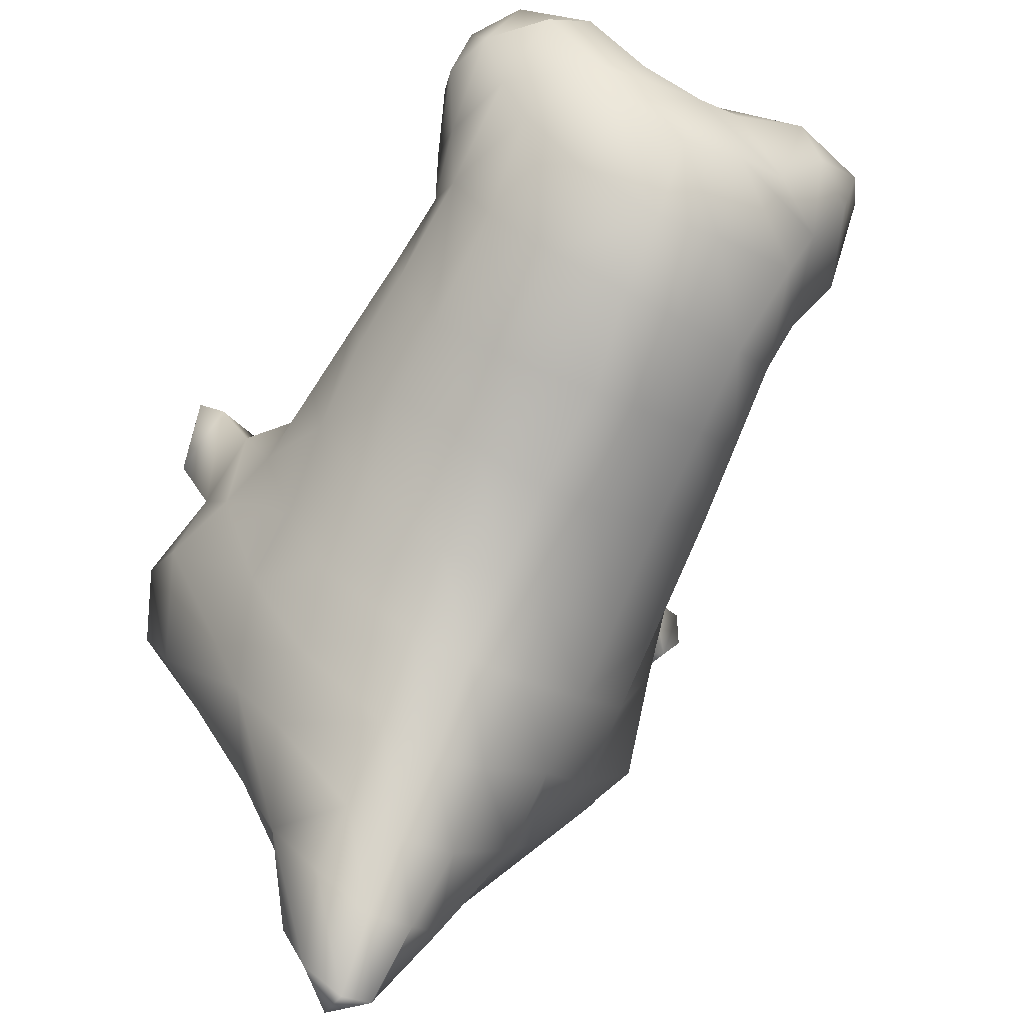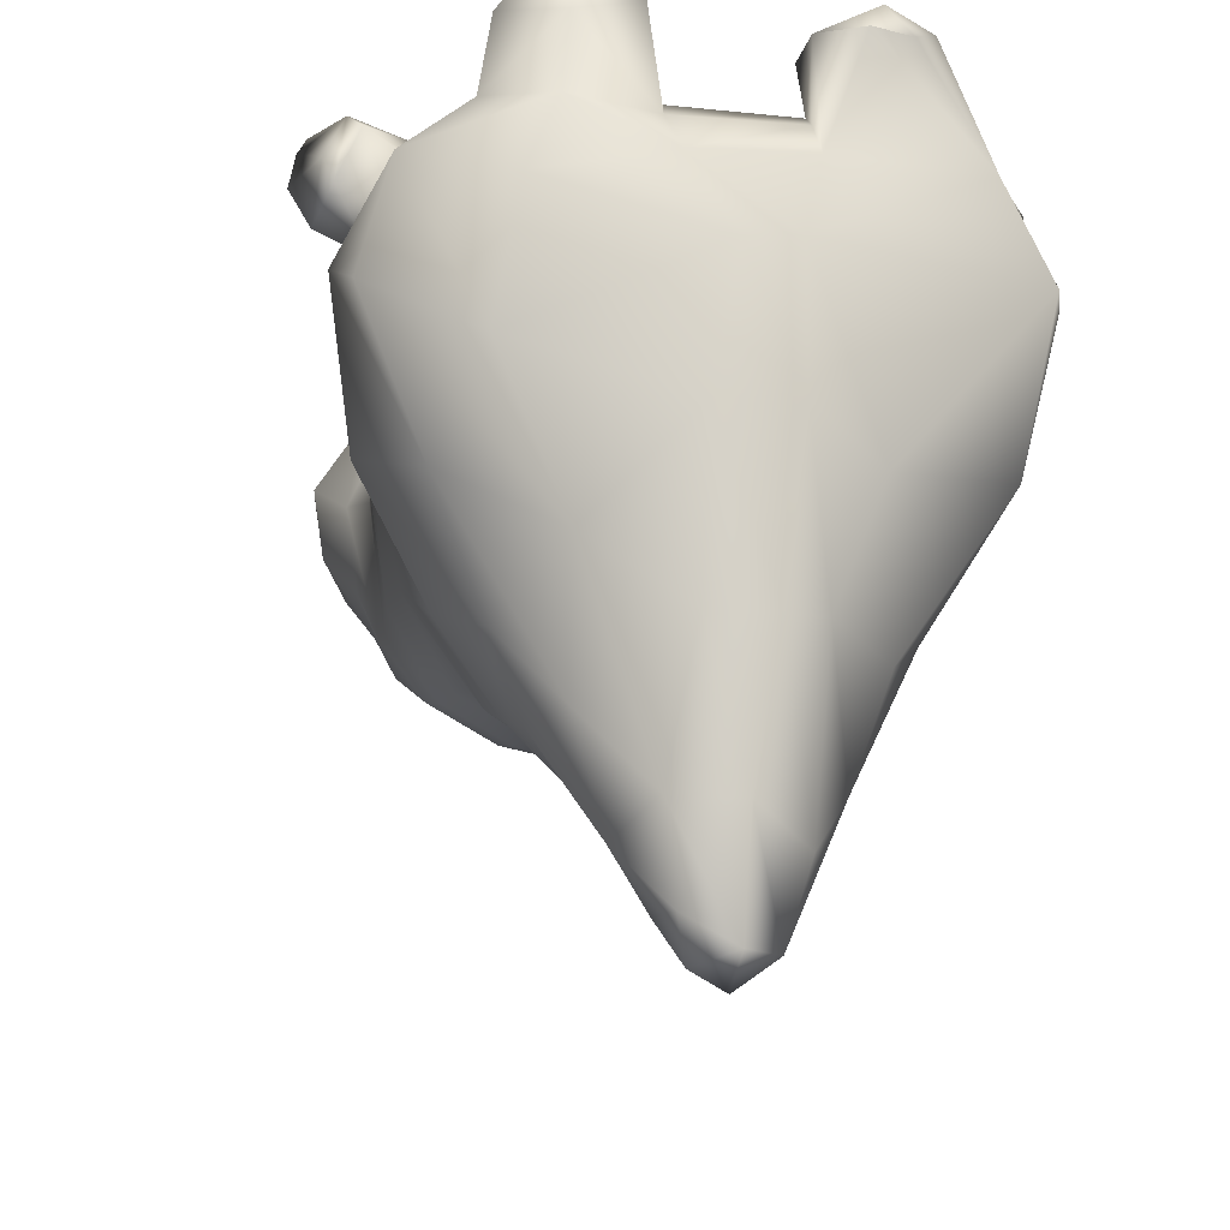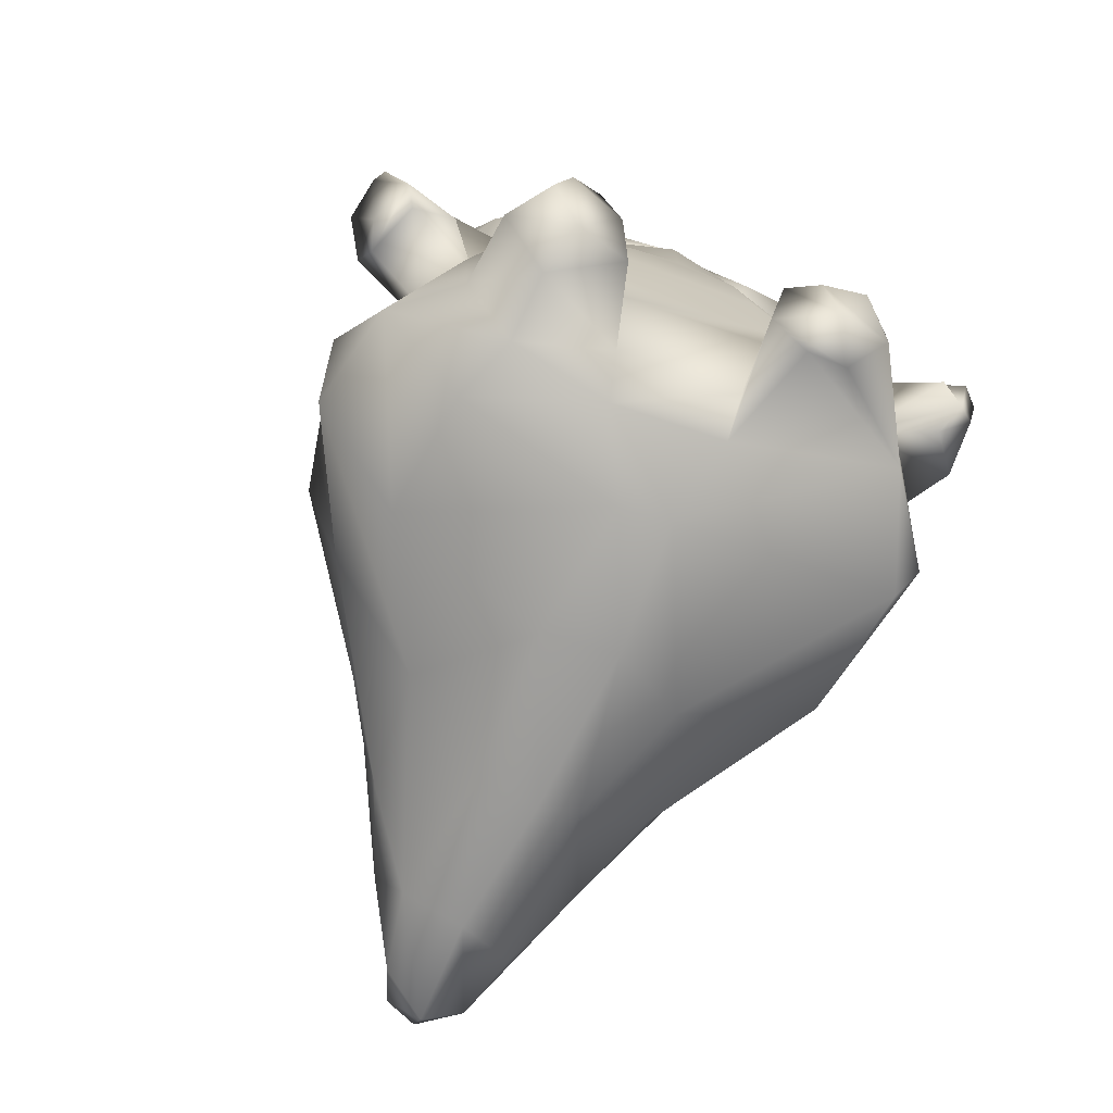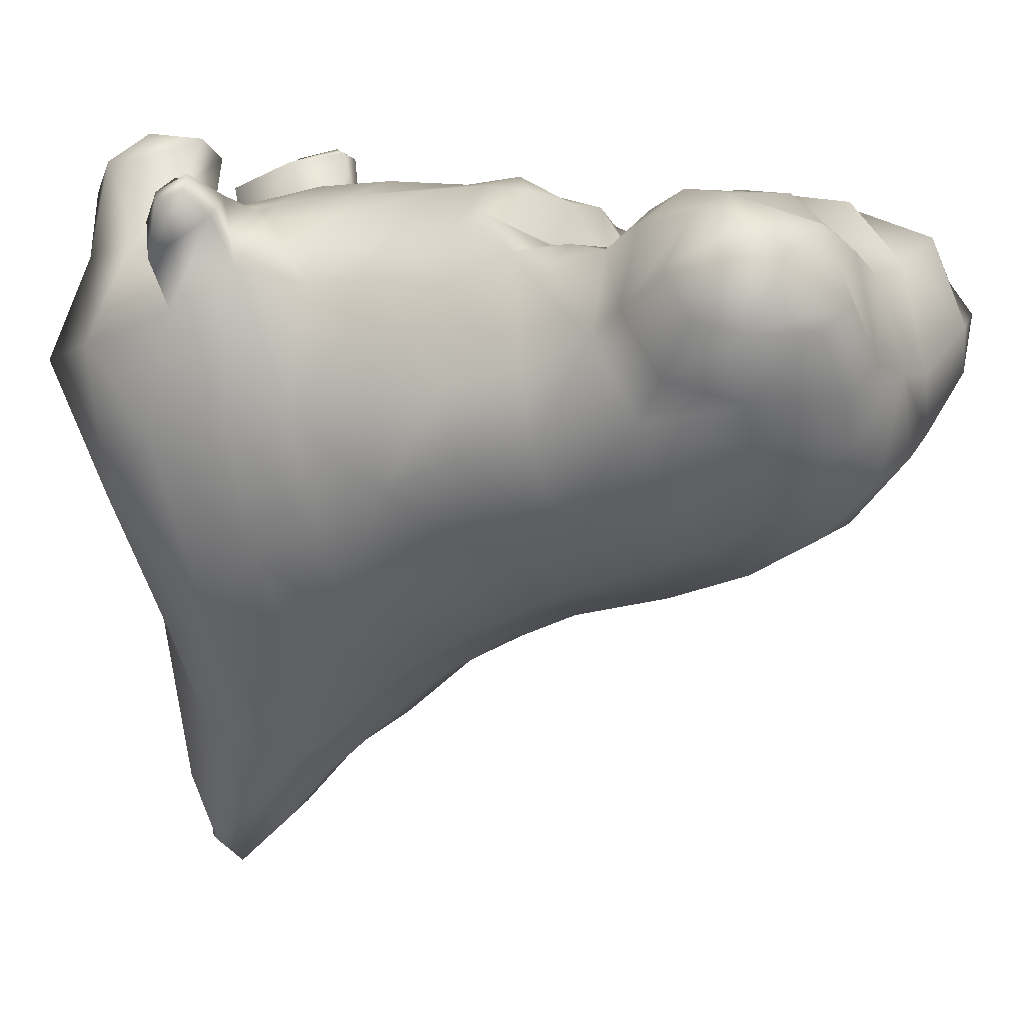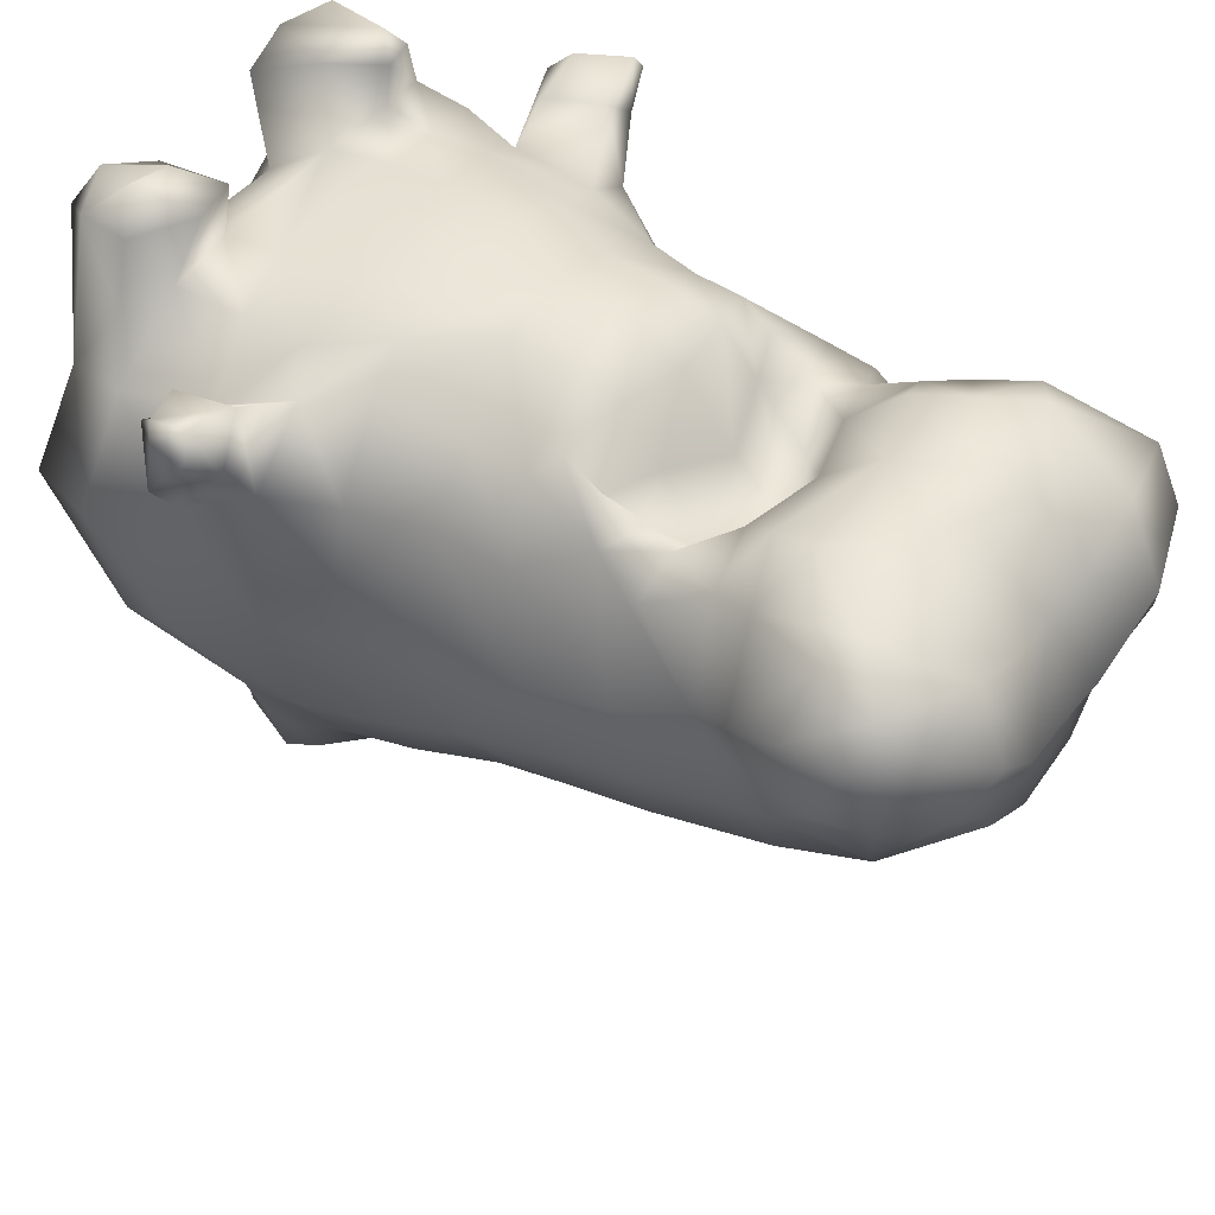
<metadata>
{"format":"obj","ext":"obj","renderer":"f3d","projection":"perspective","resolution":1024,"background":"white","views":[{"elev":-64.2,"azim":153.8,"up":"+Z"},{"elev":-18.3,"azim":-12.4,"up":"+Z"},{"elev":-77.2,"azim":-20.6,"up":"+Y"},{"elev":3.0,"azim":123.1,"up":"+Z"},{"elev":45.9,"azim":124.9,"up":"+Z"}]}
</metadata>
<code>
g default
v 0.1738 0.1278 0.6409
v -0.005543 0.03866 0.6709
v 0.2405 -0.06542 0.6112
v 0.2716 0.04575 0.6552
v 0.1555 0.268 0.6424
v -0.000996 0.2478 0.5816
v 0.1527 0.4359 0.5006
v -0.003352 0.4161 0.4507
v -0.001939 0.489 0.2188
v 0.1623 0.4978 0.2411
v -0.1474 0.1349 0.6368
v -0.2711 0.07223 0.6483
v -0.2266 -0.04744 0.6263
v -0.1396 0.2782 0.6395
v -0.1146 0.4937 0.2197
v -0.1172 0.4312 0.4831
v -0.006352 -0.1113 0.5386
v -0.01094 -0.1621 0.3459
v 0.1807 -0.2571 0.4036
v 0.1824 -0.163 0.5229
v -0.1877 -0.1655 0.524
v -0.1763 -0.2465 0.4027
v 0.3602 -0.1168 0.5122
v 0.3995 -0.006976 0.5653
v 0.3267 -0.2351 0.5314
v 0.4805 -0.08102 0.3063
v 0.5213 0.01887 0.3618
v 0.483 0.0444 0.1076
v 0.5338 0.1372 0.207
v 0.4035 0.3004 0.04369
v 0.4805 0.327 0.1472
v 0.2776 0.4697 0.1664
v 0.1984 0.4447 0.05115
v -0.02276 -0.3197 0.4743
v 0.1572 -0.3782 0.5386
v -0.1772 -0.365 0.5352
v -0.007818 -0.4378 0.6546
v 0.1628 -0.4608 0.6808
v -0.1679 -0.4476 0.6539
v 0.3051 -0.5078 0.6223
v 0.3118 -0.4083 0.5781
v 0.2905 -0.3159 0.5324
v -0.2769 -0.3992 0.5811
v -0.2664 -0.2843 0.5089
v -0.3012 -0.4846 0.6147
v -0.2891 -0.1823 0.5367
v -0.3329 -0.07672 0.5677
v -0.4112 -0.000764 0.5547
v 0.5503 0.3685 0.3071
v 0.5927 0.2449 0.332
v 0.571 0.1583 0.4504
v 0.4725 0.1846 0.5881
v 0.398 0.2333 0.6294
v -0.3622 0.1931 0.6324
v -0.4676 0.1306 0.5755
v -0.2876 0.4312 0.5551
v 0.3156 0.4332 0.5563
v 0.319 0.5107 0.3771
v -0.2988 0.5149 0.3366
v -0.1229 0.4505 0.01754
v -0.2595 0.4332 0.07205
v -0.3624 0.2579 -0.04157
v -0.4053 0.3324 0.07924
v 0.4281 0.4823 0.3133
v -0.3621 0.4844 0.2237
v -0.4699 0.4042 0.1921
v 0.4832 0.4306 0.4971
v 0.5067 0.3265 0.5597
v 0.5705 0.3187 0.4734
v 0.03732 0.4407 -0.04103
v 0.03065 0.2768 -0.1811
v -0.1343 0.2855 -0.1457
v 0.2375 0.2823 -0.104
v 0.2314 -0.1831 -0.2867
v -0.006384 -0.1502 -0.3412
v 0.03243 0.09697 -0.2708
v 0.2305 0.08671 -0.2022
v -0.1398 0.07781 -0.2468
v -0.1435 -0.1521 -0.3135
v 0.1881 -0.408 -0.3534
v 0.002871 -0.4189 -0.3965
v -0.1513 -0.4259 -0.366
v -0.00187 -0.6425 -0.4791
v -0.133 -0.6689 -0.4742
v 0.1702 -0.6525 -0.457
v 0.1527 -0.853 -0.5539
v -0.003565 -0.8396 -0.5805
v -0.1578 -0.8509 -0.5527
v -0.009481 -1.053 -0.7387
v -0.1408 -1.043 -0.7025
v 0.1397 -1.037 -0.6999
v 0.1424 -1.222 -0.8155
v -0.001519 -1.218 -0.8729
v -0.1513 -1.231 -0.8165
v -0.3363 -1.08 -0.5313
v -0.3391 -1.292 -0.5974
v -0.3397 -0.8844 -0.452
v -0.3424 -0.7084 -0.3589
v -0.3296 -0.4246 -0.2779
v -0.323 -0.1736 -0.2265
v -0.3203 0.04234 -0.1633
v 0.3885 -0.8662 -0.3928
v 0.3715 -1.053 -0.478
v 0.3806 -0.6335 -0.2956
v 0.4071 -0.4306 -0.2073
v 0.4018 -0.222 -0.1614
v 0.3909 0.06834 -0.08076
v 0.3511 -1.229 -0.5726
v 0.1549 -1.361 -0.9183
v 0.009529 -1.36 -1.017
v -0.1092 -1.371 -0.9761
v 0.001918 -1.519 -1.144
v -0.08155 -1.532 -1.104
v 0.1015 -1.528 -1.072
v -0.2065 -1.436 -0.8582
v -0.1099 -1.582 -1.01
v 0.2659 -1.415 -0.7362
v 0.1495 -1.579 -0.8895
v 0.5045 -0.2319 0.04397
v -0.4605 -0.2275 -0.08677
v -0.4462 -0.007908 -0.02556
v -0.4872 0.08011 0.1155
v -0.5563 0.1884 0.2266
v -0.485 -0.0984 0.2736
v -0.5237 0.02107 0.3024
v -0.5857 0.169 0.3957
v -0.4092 -0.2209 0.4745
v -0.4175 -0.3412 0.4791
v 0.4214 -0.2495 0.4583
v 0.3955 -0.364 0.5134
v -0.512 -0.3017 0.2419
v 0.5091 -0.2593 0.2272
v -0.4871 -0.4382 -0.09172
v -0.5028 -0.7715 -0.1713
v -0.5016 -0.9618 -0.2543
v -0.4997 -1.165 -0.3452
v -0.4205 -1.359 -0.4281
v -0.5437 -0.5028 0.1822
v -0.5815 -0.81 0.1438
v -0.5545 -1.449 -0.1492
v -0.6732 -1.234 -0.06513
v -0.6279 -1.01 0.0869
v -0.289 -1.499 -0.616
v -0.143 -1.614 -0.8039
v -0.3064 -1.603 -0.308
v -0.08551 -1.688 -0.4728
v 0.3442 -1.473 -0.4929
v 0.168 -1.659 -0.4643
v 0.4568 -1.282 -0.3859
v 0.5127 -0.8631 -0.1851
v 0.5295 -1.049 -0.2376
v 0.524 -0.4248 0.01315
v 0.5289 -0.6513 -0.06901
v 0.5376 -0.4599 0.1915
v 0.5625 -0.6703 0.1772
v 0.5944 -0.8824 0.1223
v 0.6432 -1.043 0.109
v 0.718 -1.225 0.06549
v 0.6227 -1.454 -0.09132
v 0.2898 -1.654 -0.1672
v 0.4677 -0.5176 0.4361
v 0.4805 -0.7092 0.4534
v 0.5324 -0.8871 0.4468
v 0.6348 -1.018 0.4867
v 0.6686 -1.2 0.3808
v 0.7309 -1.425 0.2956
v 0.6588 -1.617 0.2579
v 0.5087 -1.227 0.5308
v 0.5858 -1.415 0.5327
v 0.5702 -1.552 0.5247
v 0.3905 -0.9073 0.6181
v 0.4706 -1.036 0.6145
v 0.3558 -0.7063 0.5919
v 0.3528 -0.5556 0.5776
v -0.5011 -0.5501 0.3867
v -0.5485 -0.8302 0.3521
v -0.6352 -1.063 0.3247
v -0.7361 -1.296 0.3076
v -0.7132 -1.51 0.1975
v -0.4731 -1.654 0.04783
v -0.07363 -1.732 -0.07975
v -0.6458 -1.552 0.4522
v -0.4255 -1.713 0.3535
v -0.01307 -1.737 0.2503
v 0.3582 -1.265 0.6431
v 0.4077 -1.398 0.6926
v 0.1905 -1.301 0.6804
v 0.2031 -1.439 0.6696
v 0.3756 -1.1 0.6572
v 0.1755 -1.104 0.7139
v 0.2658 -0.9386 0.6774
v 0.1291 -0.91 0.7231
v -0.176 -0.5864 0.6878
v -0.01177 -0.5981 0.7303
v 0.1566 -0.5979 0.6964
v 0.1511 -0.7483 0.6936
v -0.002819 -0.7547 0.7155
v -0.1938 -0.7588 0.6801
v -0.3141 -0.6121 0.6089
v -0.3573 -0.7521 0.5958
v -0.625 -1.114 0.4215
v -0.5808 -1.23 0.4483
v -0.5111 -1.347 0.598
v -0.4897 -1.204 0.5648
v -0.4237 -1.417 0.695
v -0.492 -1.567 0.5741
v -0.3608 -1.739 0.5113
v -0.1084 -1.679 0.4512
v -0.3408 -1.313 0.6487
v -0.3407 -1.169 0.6646
v -0.3103 -1.41 0.7032
v -0.2995 -0.9366 0.6648
v -0.1395 -0.9301 0.7221
v -0.1504 -1.133 0.7127
v -0.1722 -1.297 0.6821
v -0.1628 -1.459 0.6558
v -0.4106 -0.9378 0.6189
v -0.5629 -0.9656 0.5178
v -0.5664 -1.185 0.662
v -0.6297 -1.054 0.6594
v -0.6805 -1.025 0.6207
v -0.7525 -1.111 0.4797
v -0.7238 -1.239 0.5274
v -0.6692 -1.243 0.6558
v -0.7637 -1.077 0.6981
v -0.6962 -1.193 0.7005
v -0.8026 -1.1 0.5693
v -0.7833 -1.064 0.6676
v -0.746 -1.208 0.5953
v 0.5957 -1.083 0.665
v 0.718 -1.023 0.6037
v 0.7578 -1.192 0.505
v 0.6803 -1.263 0.6014
v 0.7628 -1.164 0.6382
v 0.7798 -1.06 0.6649
v 0.7236 -1.195 0.6696
v 0.6613 -1.185 0.7087
v 0.7353 -1.085 0.7091
v 0.165 -1.61 0.5637
v -0.1307 -1.606 0.5563
v 0.1647 -1.686 0.4631
v 0.1108 -1.74 0.2625
v 0.1125 -1.727 -0.06352
v 0.0692 -1.691 -0.4745
v 0.01143 -1.662 -0.8156
v 0.002136 -1.625 -1.082
v 0.3381 -1.366 0.8395
v 0.1884 -1.424 0.8004
v 0.4713 -1.502 0.6176
v 0.4365 -1.491 0.7871
v 0.425 -1.62 0.7856
v 0.1601 -1.644 0.7453
v 0.2468 -1.75 0.7162
v 0.2544 -1.523 0.8456
v 0.3546 -1.535 0.8605
v 0.302 -1.67 0.8134
v 0.3424 -1.731 0.7126
v -0.3482 -1.76 0.6765
v -0.4668 -1.596 0.7478
v -0.3651 -1.39 0.8372
v -0.2731 -1.364 0.8471
v -0.2155 -1.514 0.8232
v -0.1813 -1.682 0.7559
v -0.3135 -1.701 0.793
v -0.3859 -1.61 0.8508
v -0.349 -1.443 0.8679
v -0.5635 0.3587 0.4546
v -0.5038 0.4461 0.3717
g polySurface1
f 1 2 3 4
f 2 1 5 6
f 8 6 5 7
f 10 9 8 7
f 13 2 11 12
f 2 6 14 11
f 8 9 15 16
f 6 8 16 14
f 20 17 18 19
f 3 2 17 20
f 22 18 17 21
f 21 17 2 13
f 24 4 3 23
f 23 3 20 25
f 27 24 23 26
f 26 28 29 27
f 28 30 31 29
f 9 10 32 33
f 30 33 32 31
f 19 18 34 35
f 36 34 18 22
f 35 34 37 38
f 39 37 34 36
f 38 40 41 35
f 25 20 19 42
f 42 19 35 41
f 44 43 36 22
f 36 43 45 39
f 47 46 21 13
f 44 22 21 46
f 47 13 12 48
f 29 31 49 50
f 27 29 50 51
f 24 52 53 4
f 52 24 27 51
f 5 1 4 53
f 55 48 12 54
f 12 11 14 54
f 54 14 16 56
f 53 57 7 5
f 57 58 10 7
f 59 56 16 15
f 9 60 61 15
f 63 61 60 62
f 64 32 10 58
f 64 49 31 32
f 61 65 59 15
f 63 66 65 61
f 49 64 58 67
f 57 68 67 58
f 68 57 53 52
f 51 69 68 52
f 69 49 67 68
f 72 60 70 71
f 60 72 62
f 33 73 71 70
f 33 30 73
f 77 74 75 76
f 79 78 76 75
f 78 72 71 76
f 77 76 71 73
f 74 80 81 75
f 82 79 75 81
f 84 82 81 83
f 80 85 83 81
f 85 86 87 83
f 88 84 83 87
f 90 88 87 89
f 86 91 89 87
f 91 92 93 89
f 94 90 89 93
f 96 95 90 94
f 88 90 95 97
f 84 88 97 98
f 82 84 98 99
f 99 100 79 82
f 100 101 78 79
f 101 62 72 78
f 103 91 86 102
f 85 104 102 86
f 85 80 105 104
f 80 74 106 105
f 74 77 107 106
f 77 73 30 107
f 91 103 108 92
f 92 109 110 93
f 111 94 93 110
f 113 111 110 112
f 109 114 112 110
f 115 96 94 111
f 116 115 111 113
f 92 108 117 109
f 117 118 114 109
f 106 107 28 119
f 101 100 120 121
f 122 63 62 121
f 123 66 63 122
f 125 122 121 124
f 48 125 124 47
f 125 48 55 126
f 125 126 123 122
f 124 127 46 47
f 128 44 46 127
f 43 44 128 45
f 23 25 129 26
f 130 129 25 42
f 42 41 40 130
f 120 131 124 121
f 131 128 127 124
f 119 28 26 132
f 26 129 130 132
f 133 120 100 99
f 134 133 99 98
f 97 135 134 98
f 95 136 135 97
f 137 136 95 96
f 139 138 133 134
f 131 120 133 138
f 137 140 141 136
f 136 141 142 135
f 139 134 135 142
f 96 115 143 137
f 144 143 115 116
f 143 145 140 137
f 145 143 144 146
f 117 147 148 118
f 117 108 149 147
f 102 150 151 103
f 103 151 149 108
f 106 119 152 105
f 153 104 105 152
f 153 150 102 104
f 132 154 152 119
f 156 150 153 155
f 153 152 154 155
f 158 149 151 157
f 150 156 157 151
f 149 158 159 147
f 160 148 147 159
f 161 154 132 130
f 154 161 162 155
f 163 156 155 162
f 164 157 156 163
f 165 158 157 164
f 158 165 166 159
f 167 160 159 166
f 165 168 169 166
f 170 167 166 169
f 163 171 172 164
f 173 171 163 162
f 173 162 161 174
f 174 161 130 40
f 176 175 138 139
f 175 128 131 138
f 142 177 176 139
f 141 178 177 142
f 140 179 178 141
f 145 180 179 140
f 181 180 145 146
f 180 183 182 179
f 184 183 180 181
f 168 185 186 169
f 185 187 188 186
f 187 185 189 190
f 168 172 189 185
f 192 190 189 191
f 172 171 191 189
f 37 39 193 194
f 38 37 194 195
f 197 196 195 194
f 198 197 194 193
f 40 38 195 174
f 196 173 174 195
f 171 173 196 191
f 197 192 191 196
f 199 193 39 45
f 198 193 199 200
f 45 128 175 199
f 202 201 177 178
f 182 202 178 179
f 182 203 204 202
f 206 205 203 182
f 207 206 182 183
f 208 207 183 184
f 203 209 210 204
f 209 203 205 211
f 213 197 198 212
f 192 213 214 190
f 190 214 215 187
f 216 188 187 215
f 215 209 211 216
f 209 215 214 210
f 214 213 212 210
f 217 204 210 212
f 212 198 200 217
f 199 175 176 200
f 218 217 200 176
f 201 218 176 177
f 220 219 204 217
f 218 221 220 217
f 218 201 222 221
f 201 202 223 222
f 202 204 224 223
f 226 219 220 225
f 222 227 228 221
f 221 228 225 220
f 229 227 222 223
f 219 226 224 204
f 228 229 226 225
f 226 229 223 224
f 164 172 230 231
f 165 164 231 232
f 232 233 168 165
f 235 234 232 231
f 233 232 234 236
f 168 233 236 237
f 230 172 168 237
f 234 235 238 236
f 230 237 236 238
f 240 239 188 216
f 208 241 239 240
f 242 241 208 184
f 243 242 184 181
f 181 146 244 243
f 148 160 243 244
f 244 245 118 148
f 245 244 146 144
f 245 246 114 118
f 144 116 246 245
f 112 114 246 113
f 242 243 160 167
f 242 167 170 241
f 248 247 186 188
f 249 170 169 186
f 186 247 250 249
f 251 170 249 250
f 188 239 252 248
f 252 239 241 253
f 255 247 248 254
f 250 247 255 251
f 256 254 248 252
f 251 255 254 256
f 252 253 257 256
f 251 256 257 170
f 253 241 170 257
f 206 207 258 259
f 259 260 205 206
f 205 260 261 211
f 261 262 216 211
f 262 263 240 216
f 240 258 207 208
f 263 264 258 240
f 264 265 259 258
f 265 266 260 259
f 266 262 261 260
f 266 265 264 262
f 123 267 268 66
f 267 123 126 55
f 54 56 267 55
f 268 59 65 66
f 59 268 267 56
f 30 28 107
f 50 49 69 51
f 9 33 70 60
f 62 101 121
f 192 197 213
f 231 230 238 235
f 228 227 229
f 263 262 264
f 116 113 246

</code>
